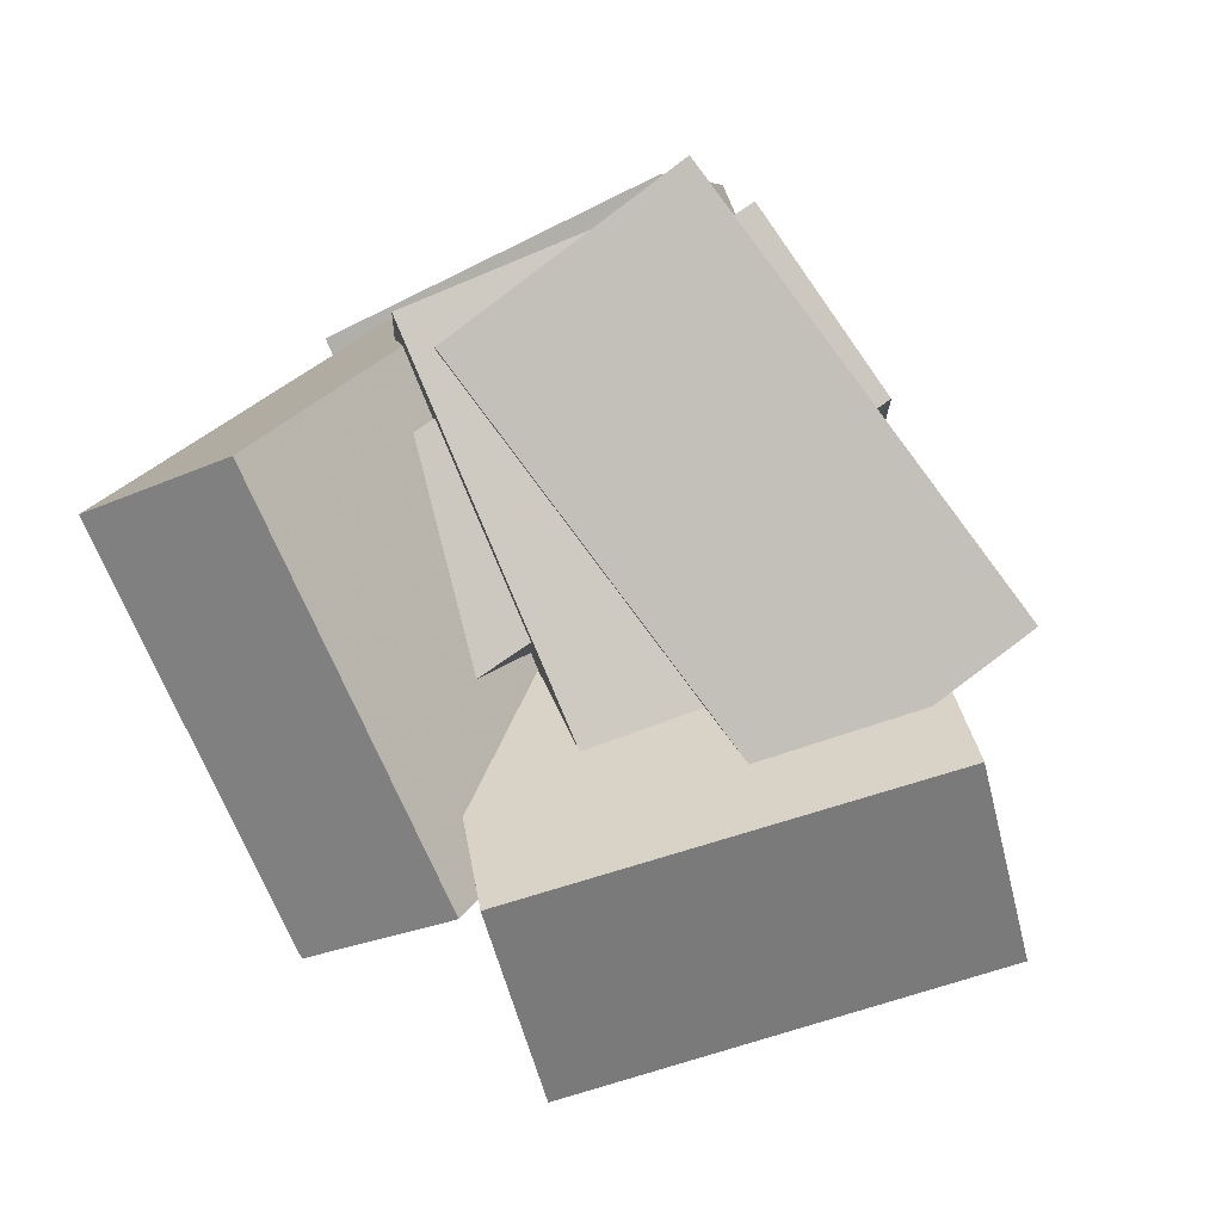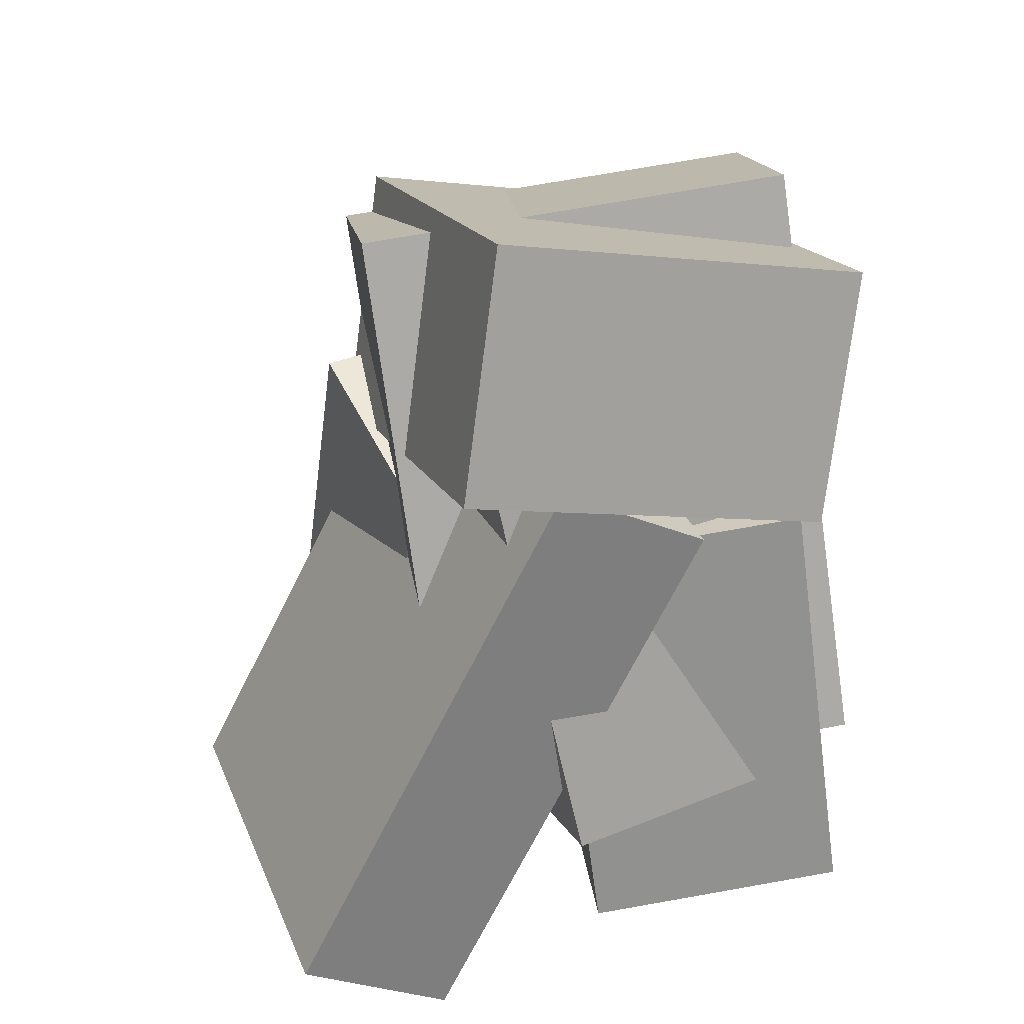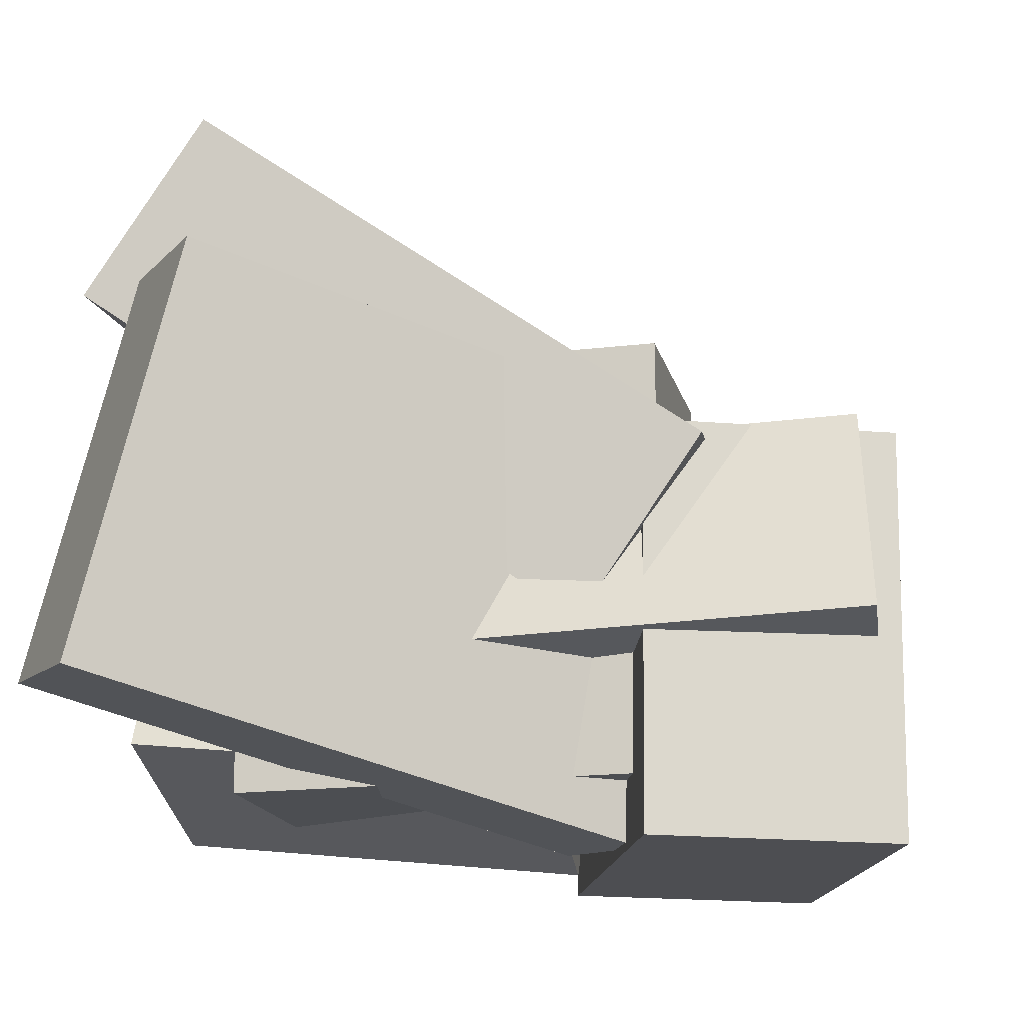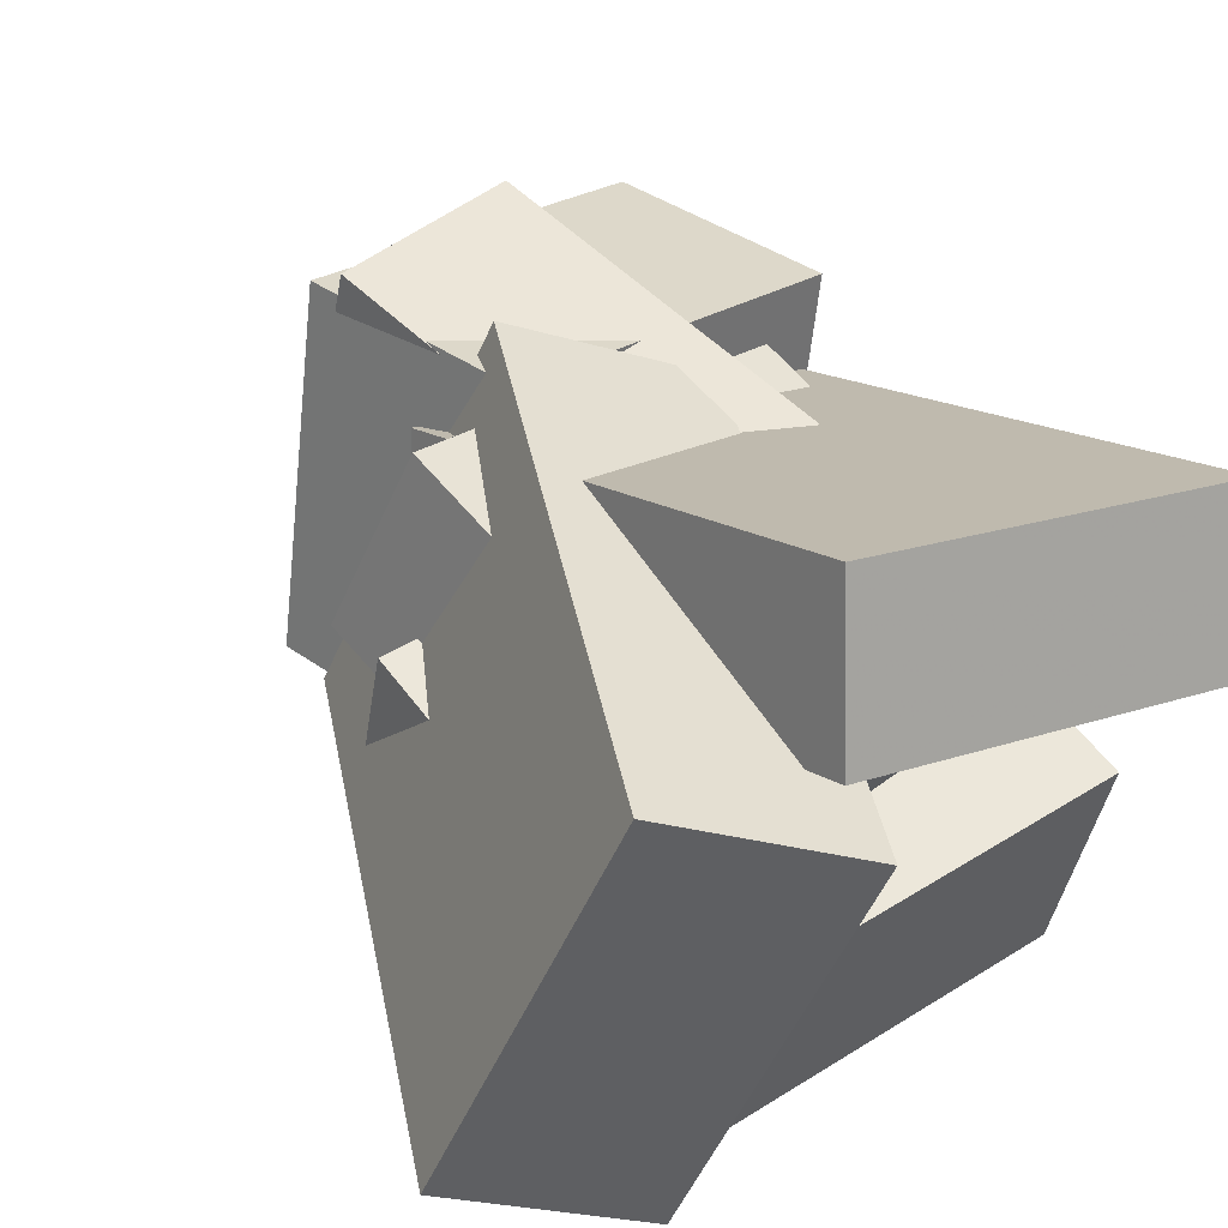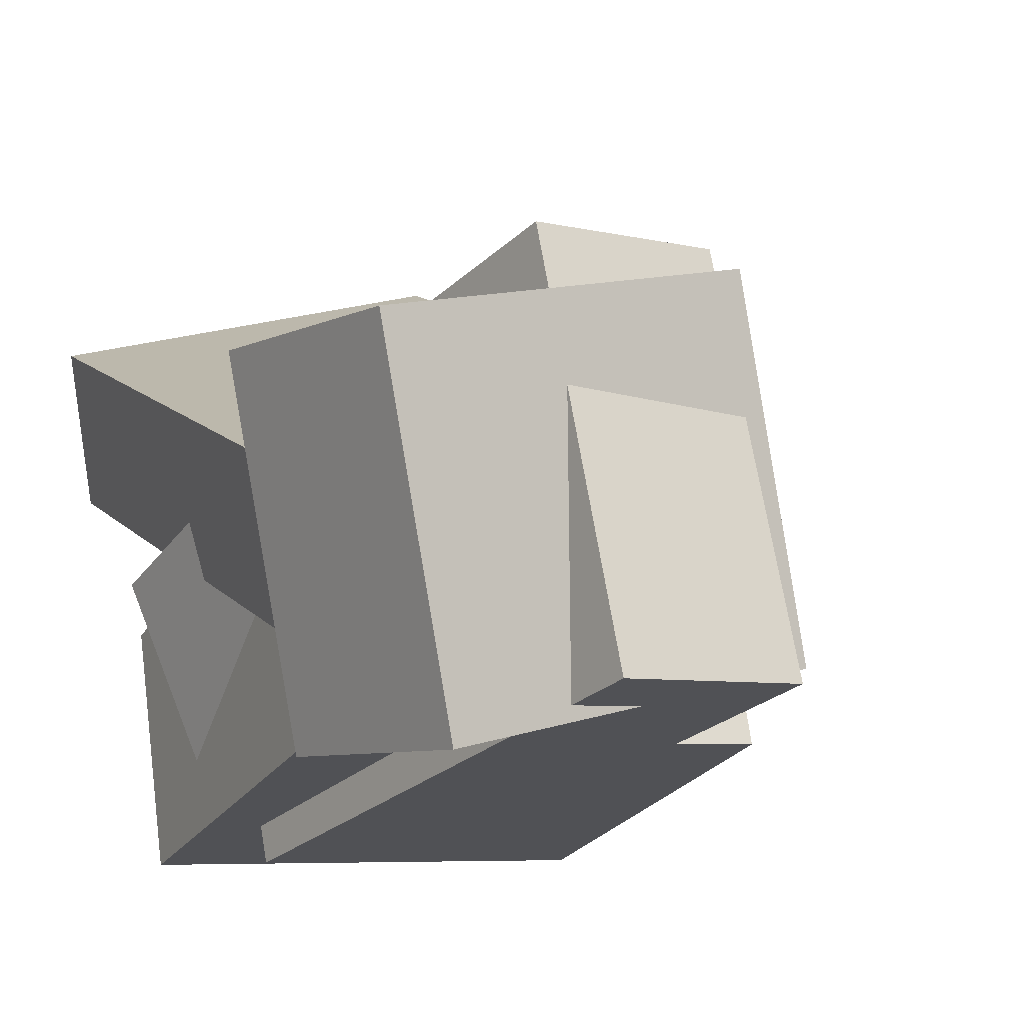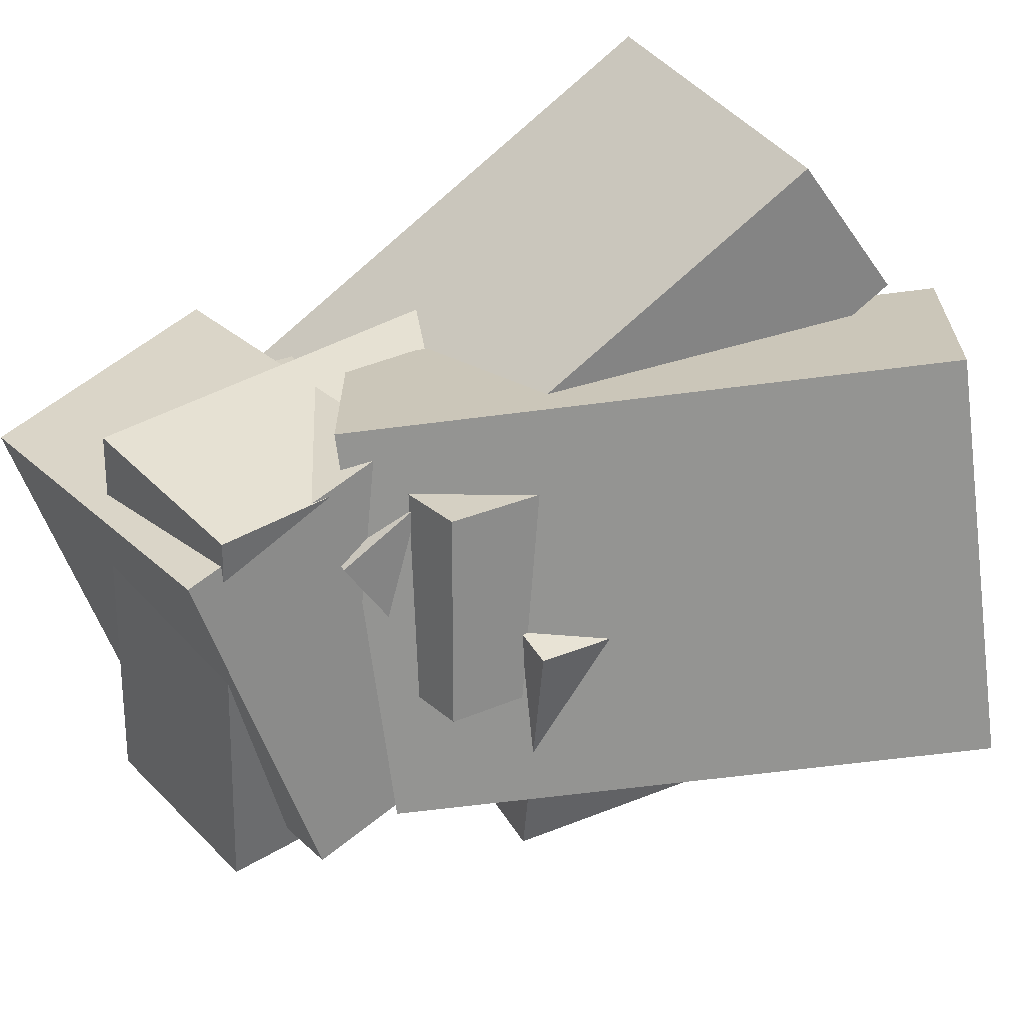
<metadata>
{"format":"obj","ext":"obj","renderer":"f3d","projection":"perspective","resolution":1024,"background":"white","views":[{"elev":-78.2,"azim":131.8,"up":"+Y"},{"elev":29.6,"azim":88.3,"up":"+Y"},{"elev":55.7,"azim":103.1,"up":"+Z"},{"elev":48.3,"azim":-32.5,"up":"+Z"},{"elev":-16.7,"azim":158.5,"up":"+Z"},{"elev":47.9,"azim":-114.3,"up":"+Z"}]}
</metadata>
<code>
v -0.03704 -0.3074 -0.4345
v 0.03938 -0.3619 0.09696
v -0.2159 0.4101 -0.3351
v -0.1395 0.3556 0.1963
v 0.211 -0.2416 -0.4634
v 0.2874 -0.2961 0.06805
v 0.03212 0.476 -0.364
v 0.1085 0.4214 0.1674
f 1.0 7.0 5.0
f 1.0 3.0 7.0
f 1.0 4.0 3.0
f 1.0 2.0 4.0
f 3.0 8.0 7.0
f 3.0 4.0 8.0
f 5.0 7.0 8.0
f 5.0 8.0 6.0
f 1.0 5.0 6.0
f 1.0 6.0 2.0
f 2.0 6.0 8.0
f 2.0 8.0 4.0
v -0.1421 0.2104 0.08506
v 0.3585 0.2001 -0.07258
v -0.2003 0.1119 -0.09339
v 0.3003 0.1017 -0.251
v -0.05124 -0.4433 0.4162
v 0.4494 -0.4535 0.2585
v -0.1094 -0.5418 0.2377
v 0.3912 -0.552 0.08008
f 9.0 15.0 13.0
f 9.0 11.0 15.0
f 9.0 12.0 11.0
f 9.0 10.0 12.0
f 11.0 16.0 15.0
f 11.0 12.0 16.0
f 13.0 15.0 16.0
f 13.0 16.0 14.0
f 9.0 13.0 14.0
f 9.0 14.0 10.0
f 10.0 14.0 16.0
f 10.0 16.0 12.0
v -0.324 -0.5169 0.3093
v -0.102 -0.6179 0.1965
v -0.05166 0.1791 0.2222
v 0.1703 0.0781 0.1093
v -0.5488 -0.4876 -0.1591
v -0.3269 -0.5886 -0.2719
v -0.2765 0.2084 -0.2462
v -0.05458 0.1074 -0.3591
f 17.0 23.0 21.0
f 17.0 19.0 23.0
f 17.0 20.0 19.0
f 17.0 18.0 20.0
f 19.0 24.0 23.0
f 19.0 20.0 24.0
f 21.0 23.0 24.0
f 21.0 24.0 22.0
f 17.0 21.0 22.0
f 17.0 22.0 18.0
f 18.0 22.0 24.0
f 18.0 24.0 20.0
v -0.2584 -0.5091 -0.07898
v 0.3335 -0.4566 -0.1281
v -0.2993 0.01698 -0.009804
v 0.2926 0.06948 -0.05889
v -0.2883 -0.4697 -0.3966
v 0.3037 -0.4172 -0.4457
v -0.3292 0.05642 -0.3274
v 0.2628 0.1089 -0.3765
f 25.0 31.0 29.0
f 25.0 27.0 31.0
f 25.0 28.0 27.0
f 25.0 26.0 28.0
f 27.0 32.0 31.0
f 27.0 28.0 32.0
f 29.0 31.0 32.0
f 29.0 32.0 30.0
f 25.0 29.0 30.0
f 25.0 30.0 26.0
f 26.0 30.0 32.0
f 26.0 32.0 28.0
v 0.2075 0.255 -0.236
v 0.2923 -0.2621 -0.3538
v -0.295 0.1354 -0.07274
v -0.2102 -0.3817 -0.1906
v 0.2998 0.2125 0.01683
v 0.3845 -0.3046 -0.101
v -0.2027 0.09287 0.1801
v -0.1179 -0.4242 0.06222
f 33.0 39.0 37.0
f 33.0 35.0 39.0
f 33.0 36.0 35.0
f 33.0 34.0 36.0
f 35.0 40.0 39.0
f 35.0 36.0 40.0
f 37.0 39.0 40.0
f 37.0 40.0 38.0
f 33.0 37.0 38.0
f 33.0 38.0 34.0
f 34.0 38.0 40.0
f 34.0 40.0 36.0
v -0.1937 0.009067 -0.2484
v -0.07295 0.1038 0.1972
v -0.2735 0.3115 -0.291
v -0.1528 0.4062 0.1546
v 0.281 0.1132 -0.3991
v 0.4017 0.2079 0.04646
v 0.2011 0.4156 -0.4417
v 0.3219 0.5103 0.003833
f 41.0 47.0 45.0
f 41.0 43.0 47.0
f 41.0 44.0 43.0
f 41.0 42.0 44.0
f 43.0 48.0 47.0
f 43.0 44.0 48.0
f 45.0 47.0 48.0
f 45.0 48.0 46.0
f 41.0 45.0 46.0
f 41.0 46.0 42.0
f 42.0 46.0 48.0
f 42.0 48.0 44.0

</code>
